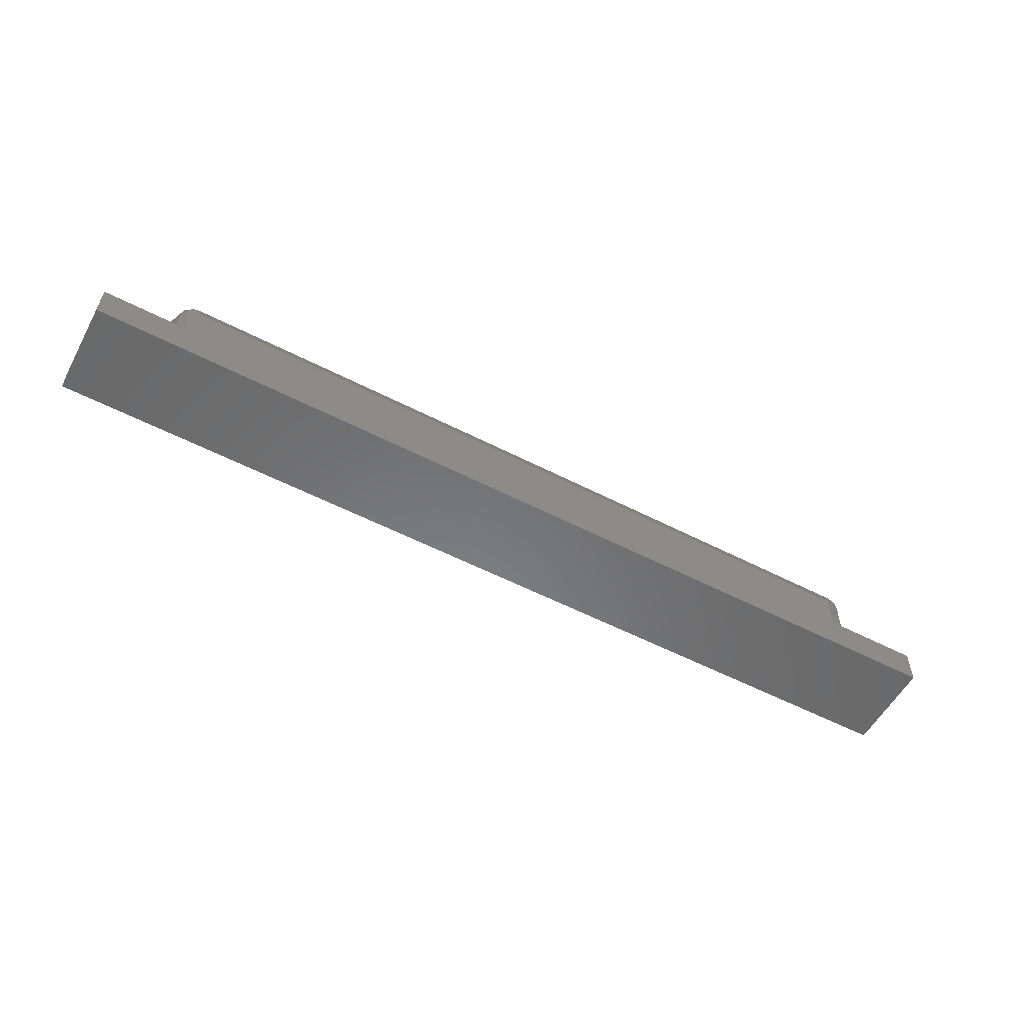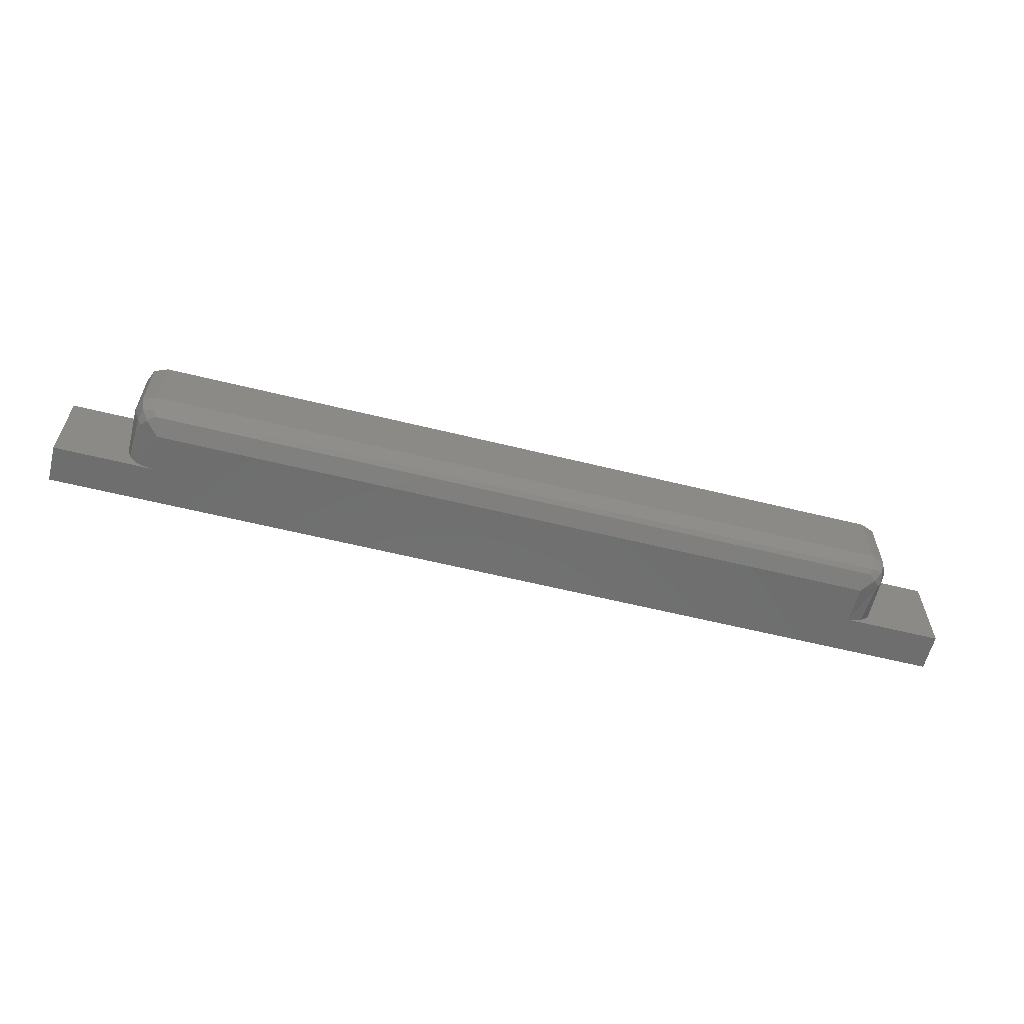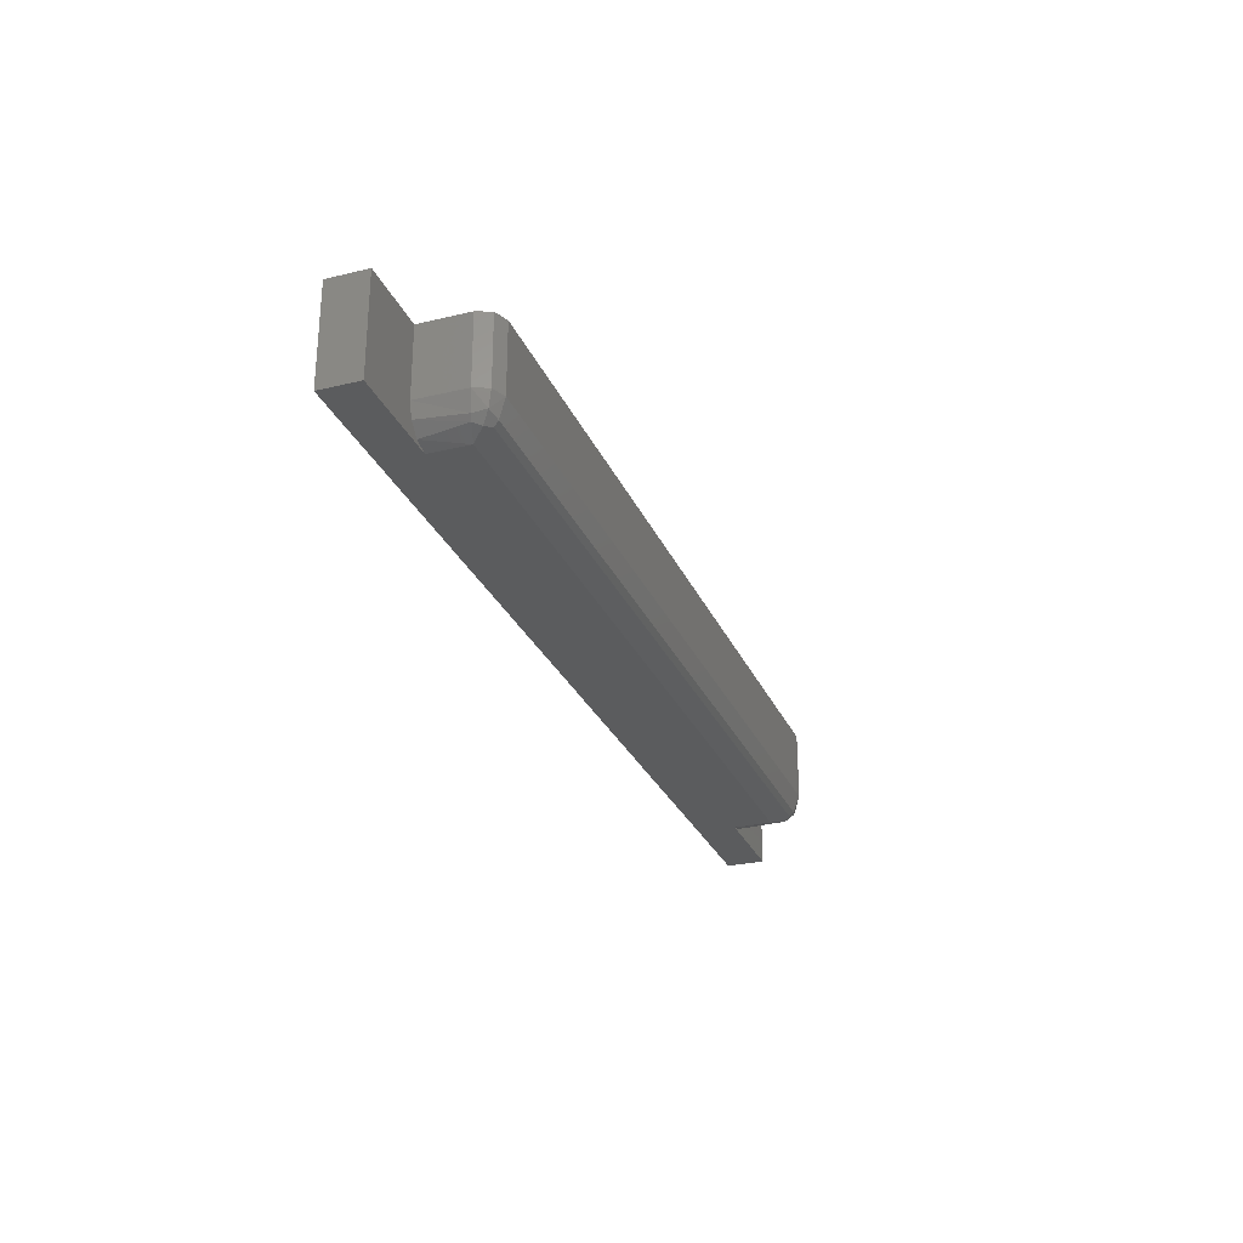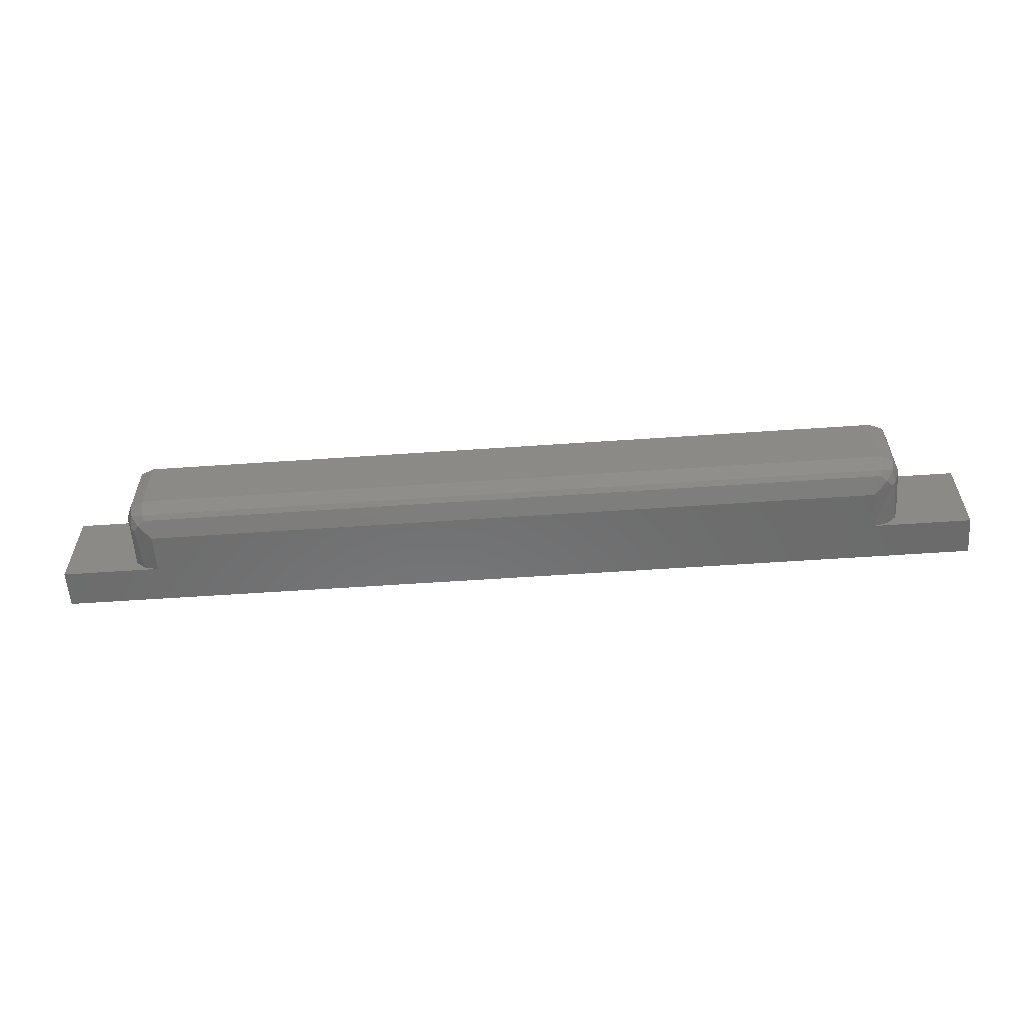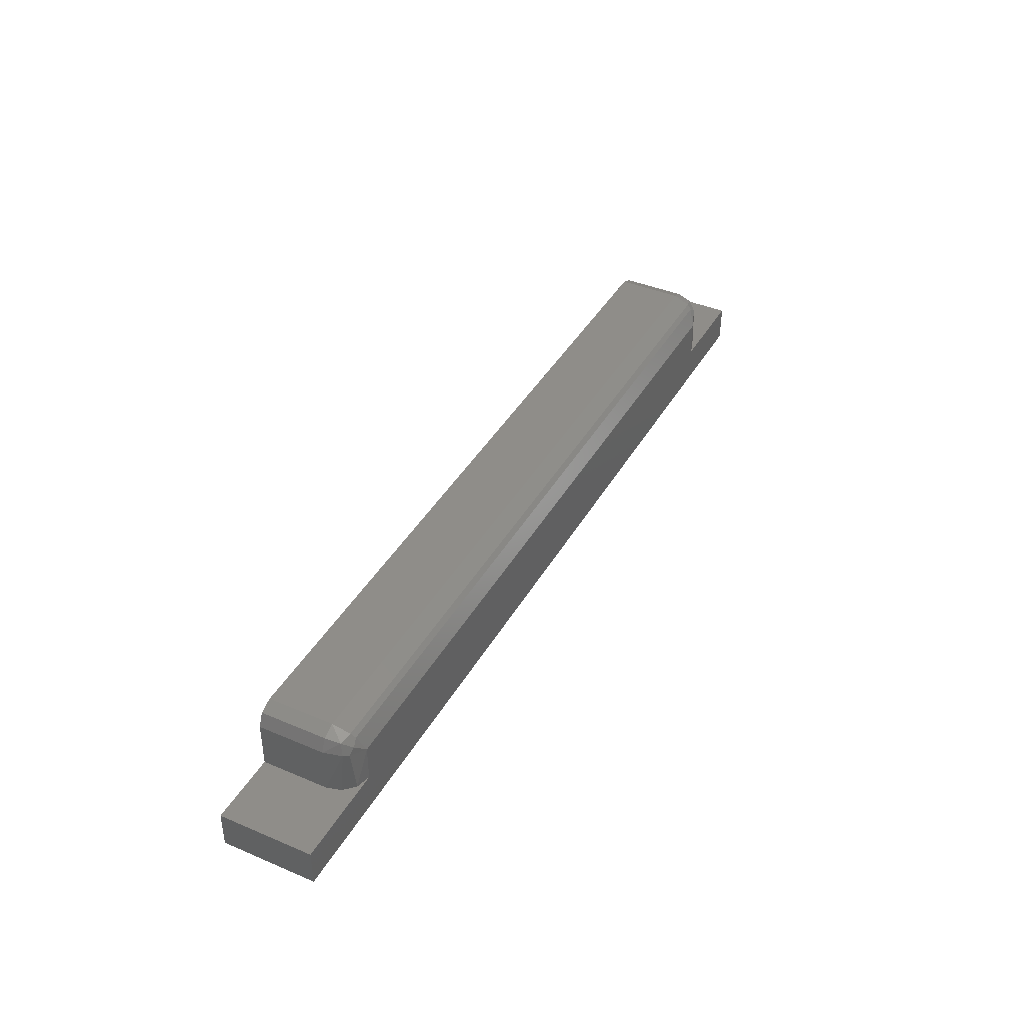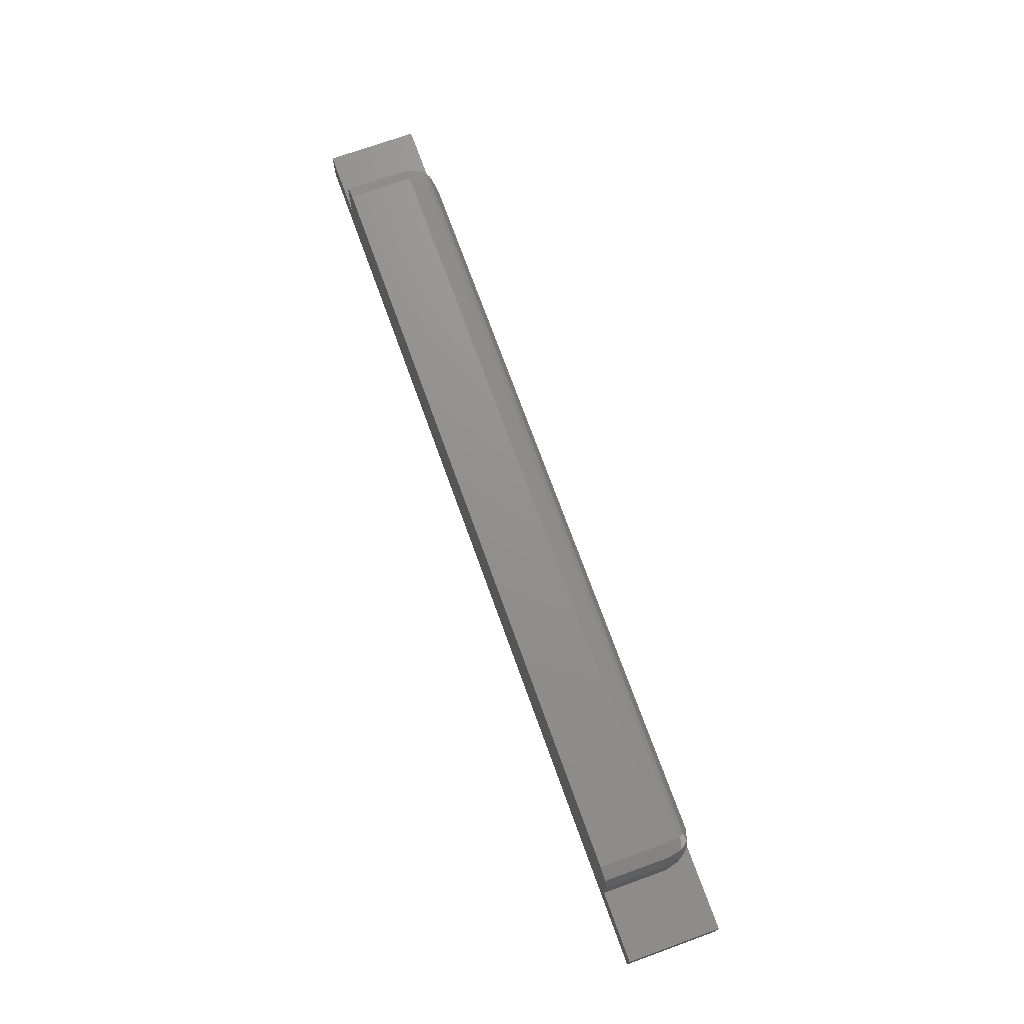
<metadata>
{"format":"stl","ext":"stl","renderer":"f3d","projection":"perspective","resolution":1024,"background":"white","views":[{"elev":-55.9,"azim":-28.4,"up":"+Z"},{"elev":-60.0,"azim":-14.2,"up":"+Y"},{"elev":-27.9,"azim":-70.0,"up":"+Y"},{"elev":-57.9,"azim":4.1,"up":"+Y"},{"elev":40.7,"azim":-62.6,"up":"+Z"},{"elev":72.0,"azim":-109.8,"up":"+Z"}]}
</metadata>
<code>
# stl→obj: 46 verts, 88 faces
v -40.5 3 11
v -40.5 10 11
v -41.91 3 10.41
v -41.91 10 10.41
v -42.5 3 9
v -42.5 10 9
v 50 0 0
v 50 0 4
v 42.5 0 4
v -50 0 0
v 39.5 0 4
v -39.5 0 4
v -42.5 1.776e-15 4
v -50 0 4
v 39.5 0 8
v -39.5 0 8
v 40.5 3 11
v 40.5 10 11
v -42.5 10 4
v -42.5 3 4
v 42.5 3 9
v 42.5 10 9
v 41.91 3 10.41
v 41.91 10 10.41
v 42.5 3 4
v 42.5 10 4
v -50 10 4
v -42.1 1.5 4
v -41 0.4019 4
v 50 10 4
v 42.1 1.5 4
v 41 0.4019 4
v 50 10 0
v -50 10 0
v 41.87 1.164 8.791
v 41.42 0.6922 8.639
v -41.42 0.6922 8.639
v -41.87 1.164 8.791
v -40.14 0.6922 9.917
v 40.14 0.6922 9.917
v -40.29 1.164 10.37
v 40.29 1.164 10.37
v 40.86 0.5061 9.355
v 41.58 1.467 10.08
v -40.86 0.5061 9.355
v -41.58 1.467 10.08
f 1 2 3
f 3 2 4
f 3 4 5
f 5 4 6
f 7 8 9
f 10 7 9
f 10 9 11
f 10 11 12
f 10 12 13
f 10 13 14
f 15 16 11
f 11 16 12
f 1 17 2
f 2 17 18
f 6 19 5
f 5 19 20
f 21 22 23
f 23 22 24
f 23 24 17
f 17 24 18
f 21 25 22
f 22 25 26
f 19 27 20
f 20 27 14
f 20 14 28
f 28 14 29
f 29 14 13
f 29 13 12
f 30 26 8
f 8 26 25
f 8 25 31
f 8 31 9
f 9 31 32
f 9 32 11
f 7 10 33
f 33 10 34
f 25 21 31
f 31 21 35
f 31 35 32
f 32 35 36
f 32 36 11
f 11 36 15
f 12 16 29
f 29 16 37
f 29 37 28
f 28 37 38
f 28 38 20
f 20 38 5
f 16 15 39
f 39 15 40
f 39 40 41
f 41 40 42
f 41 42 1
f 1 42 17
f 43 40 15
f 36 43 15
f 44 23 17
f 44 35 21
f 23 44 21
f 43 35 44
f 36 35 43
f 40 43 42
f 42 43 44
f 42 44 17
f 45 37 16
f 39 45 16
f 46 3 5
f 46 41 1
f 3 46 1
f 45 41 46
f 39 41 45
f 37 45 38
f 38 45 46
f 38 46 5
f 33 34 27
f 33 27 19
f 33 19 26
f 33 26 30
f 19 6 4
f 19 4 2
f 19 2 18
f 19 18 24
f 19 24 22
f 19 22 26
f 8 7 30
f 30 7 33
f 27 34 14
f 14 34 10

</code>
